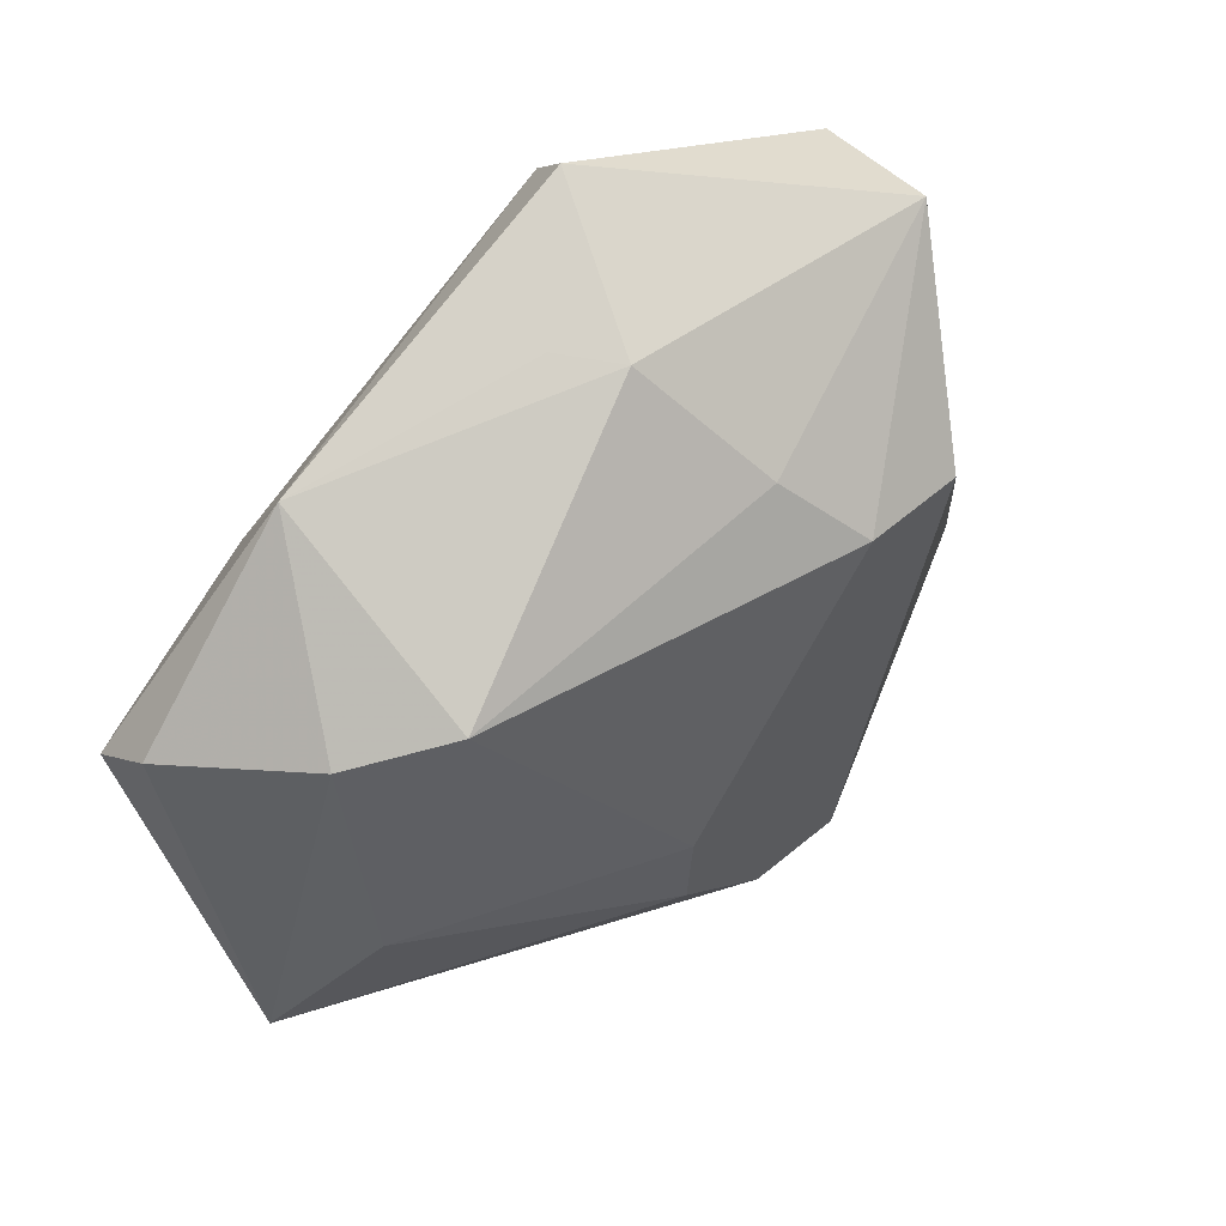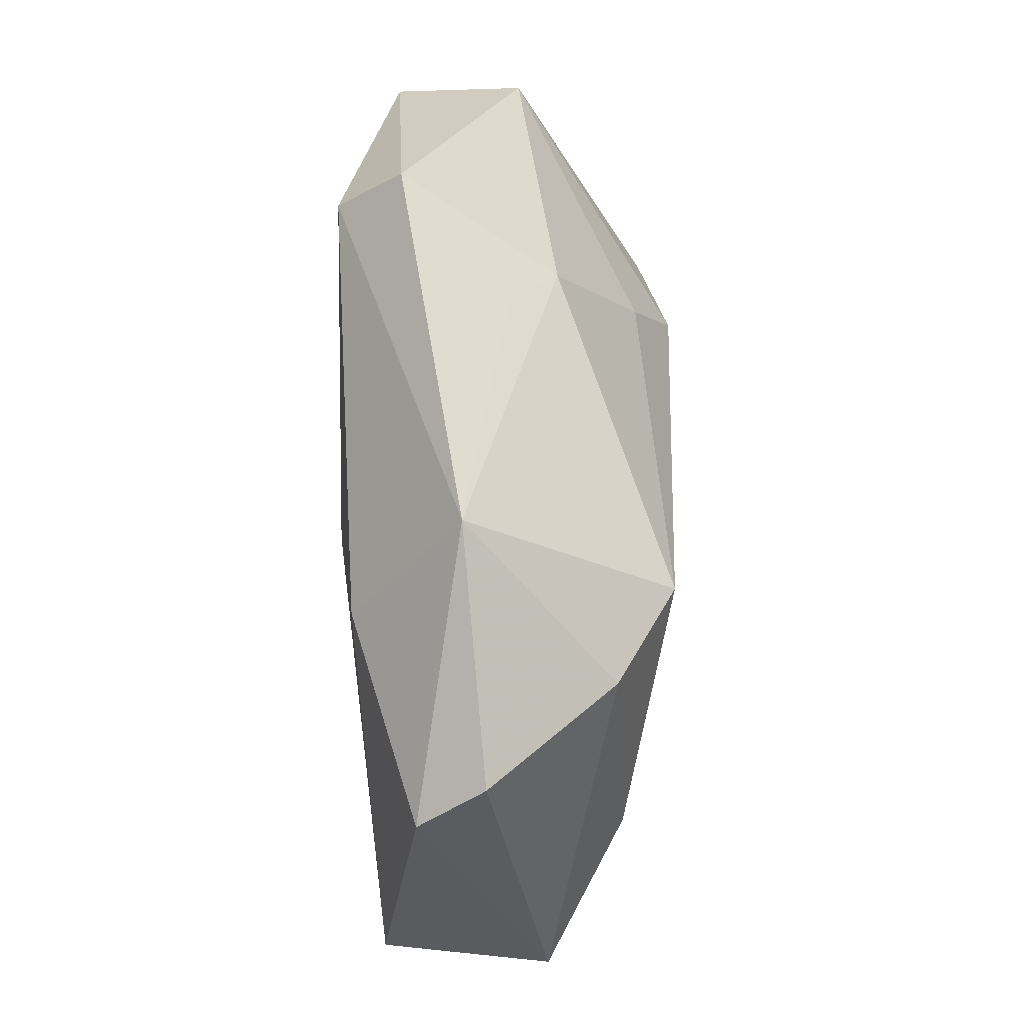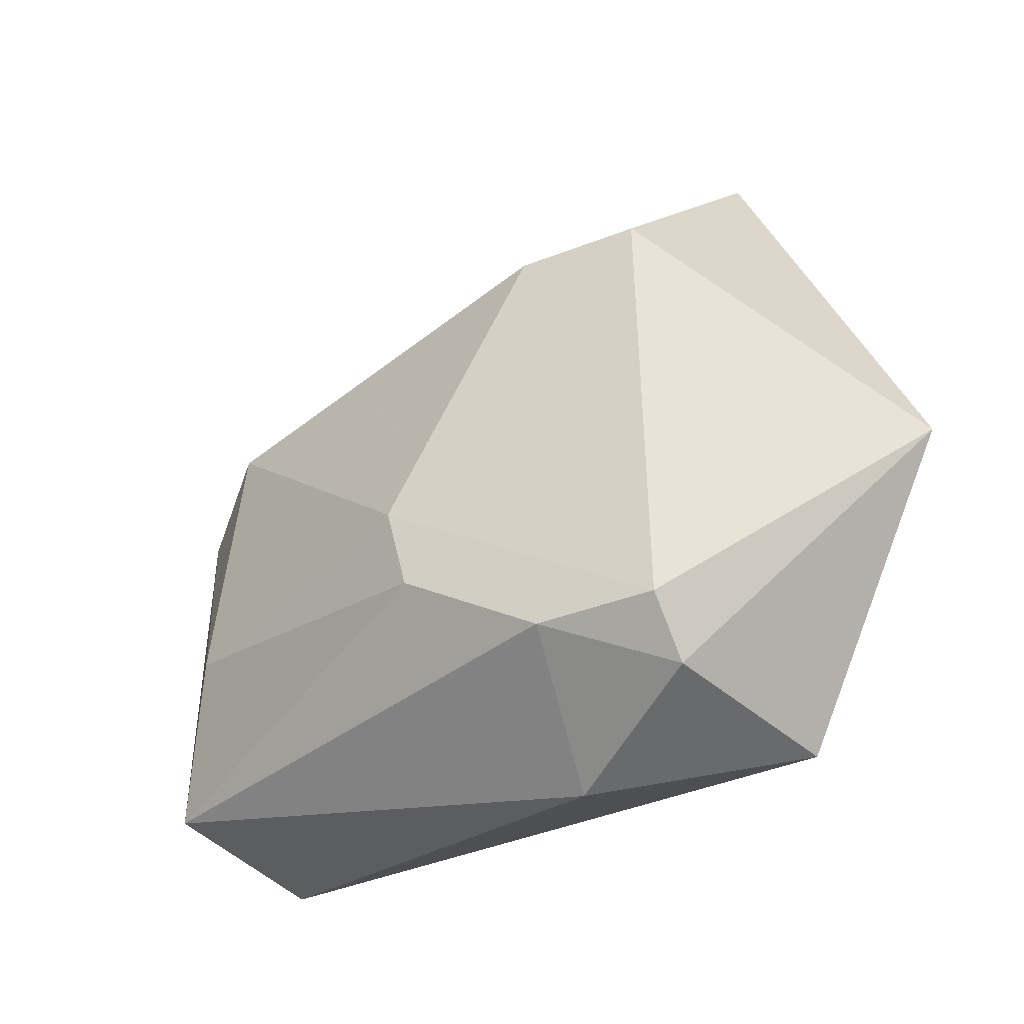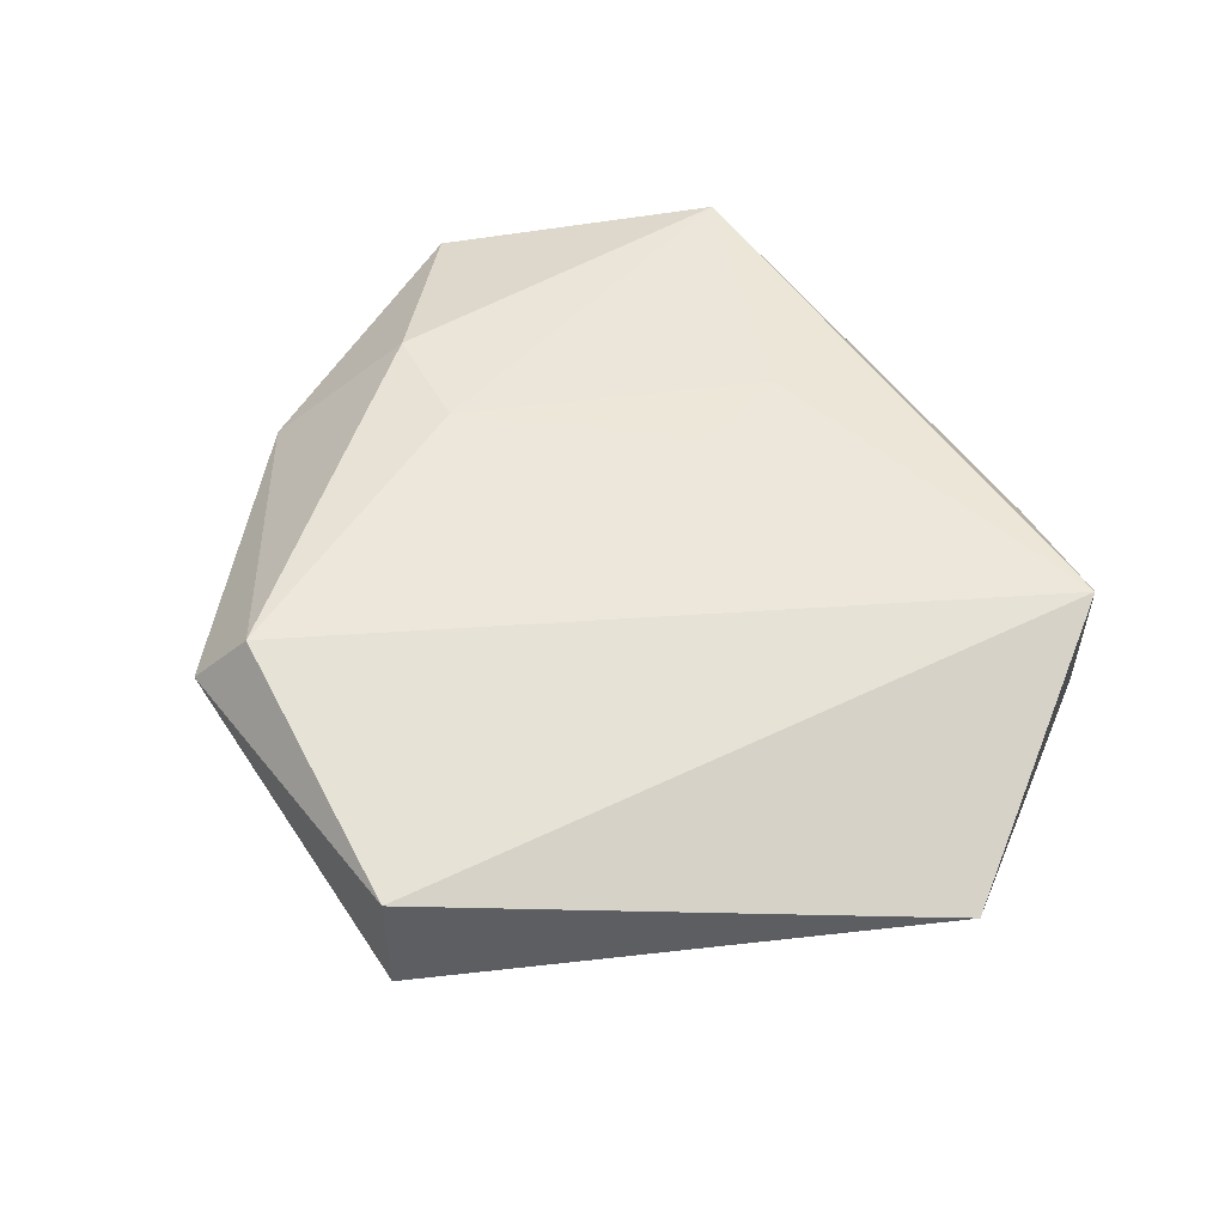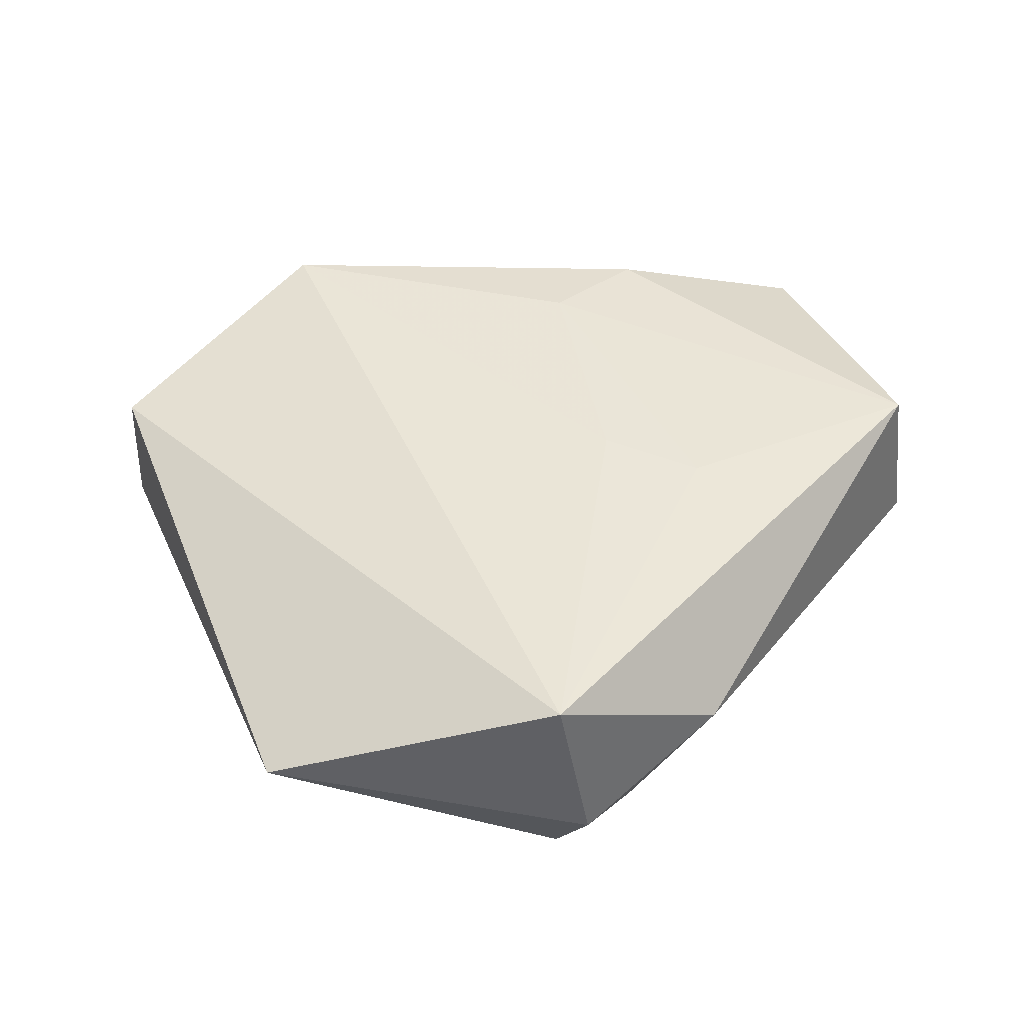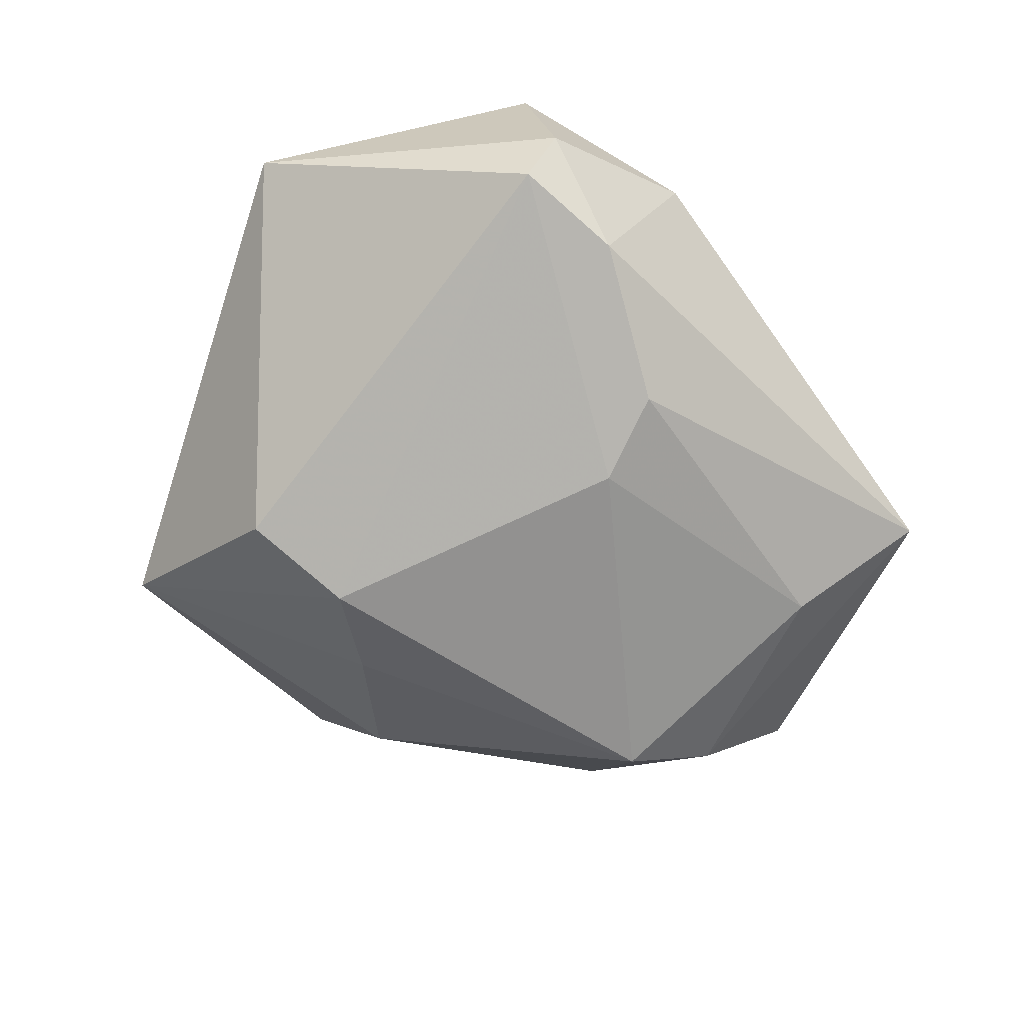
<metadata>
{"format":"obj","ext":"obj","renderer":"f3d","projection":"perspective","resolution":1024,"background":"white","views":[{"elev":45.7,"azim":142.4,"up":"+Y"},{"elev":43.3,"azim":88.8,"up":"+Y"},{"elev":-53.1,"azim":-142.9,"up":"+Y"},{"elev":52.6,"azim":-108.1,"up":"+Z"},{"elev":44.0,"azim":-36.6,"up":"+Z"},{"elev":-67.4,"azim":-32.6,"up":"+Z"}]}
</metadata>
<code>
v -0.00278 0.04797 0.00928
v 0.03054 0.01659 0.01497
v -0.007639 0.02536 -0.01626
v -0.02355 -0.03866 -0.01066
v 0.03241 0.03144 0.003364
v -0.01574 0.0168 -0.02094
v -0.03577 0.03686 -0.003749
v 0.03597 -0.0108 -0.01361
v 0.007156 0.03867 -0.001772
v 0.0387 0.0142 -0.01217
v 0.003787 -0.01418 -0.01978
v 0.005641 -0.01009 0.01638
v 0.05082 0.006759 0.008409
v -0.03542 0.03677 0.01023
v 0.002702 -0.02469 -0.01763
v -0.02234 -0.04295 -0.004436
v 0.02851 0.01746 -0.01853
v -0.02885 0.01546 -0.01819
v -0.005159 0.04228 0.01621
v -0.02537 -0.04118 0.01549
v 0.01744 0.01477 0.01651
v 0.04249 -0.02399 0.01274
v 0.05001 0.01121 0.001358
v -0.01102 -0.037 -0.01305
v 0.04465 -0.0247 -0.005328
v -0.004634 -0.04382 0.003525
v 0.001884 0.03797 -0.006997
v 0.01181 -0.02009 0.0157
v -0.05041 -0.01944 0.002462
f 14 20 19
f 14 29 20
f 20 29 16
f 13 22 25
f 24 15 25
f 24 16 4
f 4 16 29
f 29 18 4
f 4 15 24
f 26 22 20
f 20 16 26
f 26 25 22
f 26 16 24
f 24 25 26
f 20 22 28
f 22 21 28
f 2 22 13
f 2 21 22
f 19 21 2
f 2 5 19
f 13 5 2
f 13 25 23
f 23 5 13
f 8 25 15
f 1 14 19
f 19 5 1
f 15 4 11
f 17 8 11
f 11 8 15
f 20 28 12
f 12 28 21
f 19 20 12
f 12 21 19
f 10 23 25
f 25 8 10
f 10 8 17
f 17 5 10
f 5 23 10
f 14 1 7
f 29 14 7
f 7 18 29
f 9 1 5
f 18 7 6
f 17 11 6
f 6 4 18
f 6 11 4
f 27 7 1
f 1 9 27
f 27 5 17
f 27 9 5
f 3 6 7
f 7 27 3
f 17 6 3
f 3 27 17

</code>
